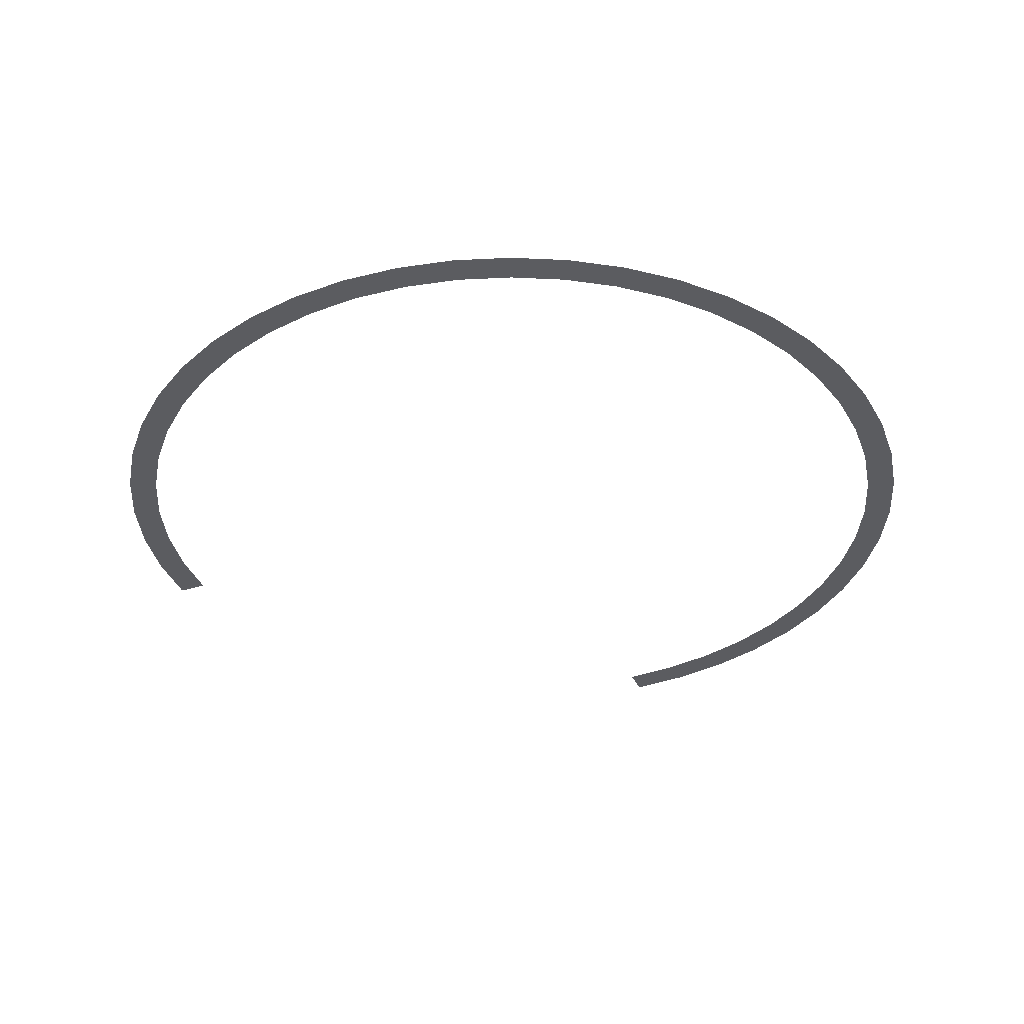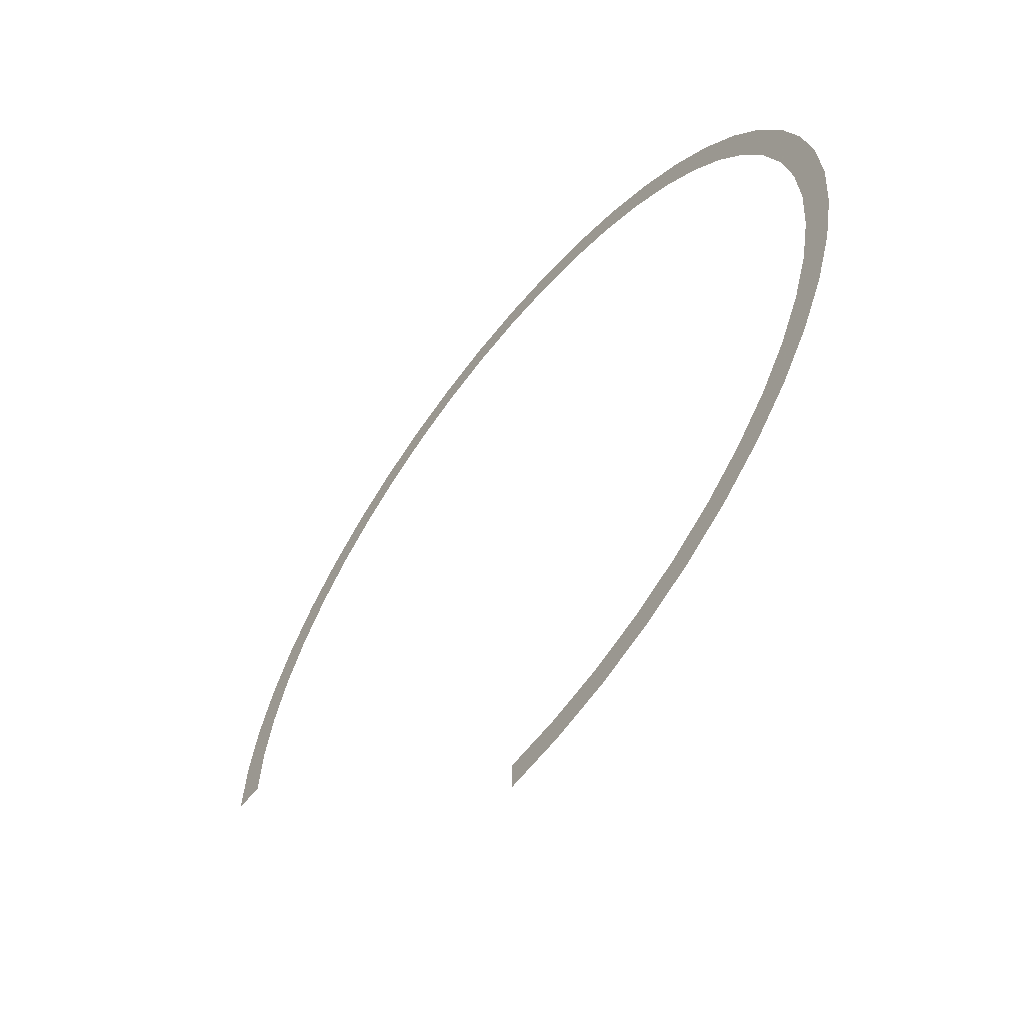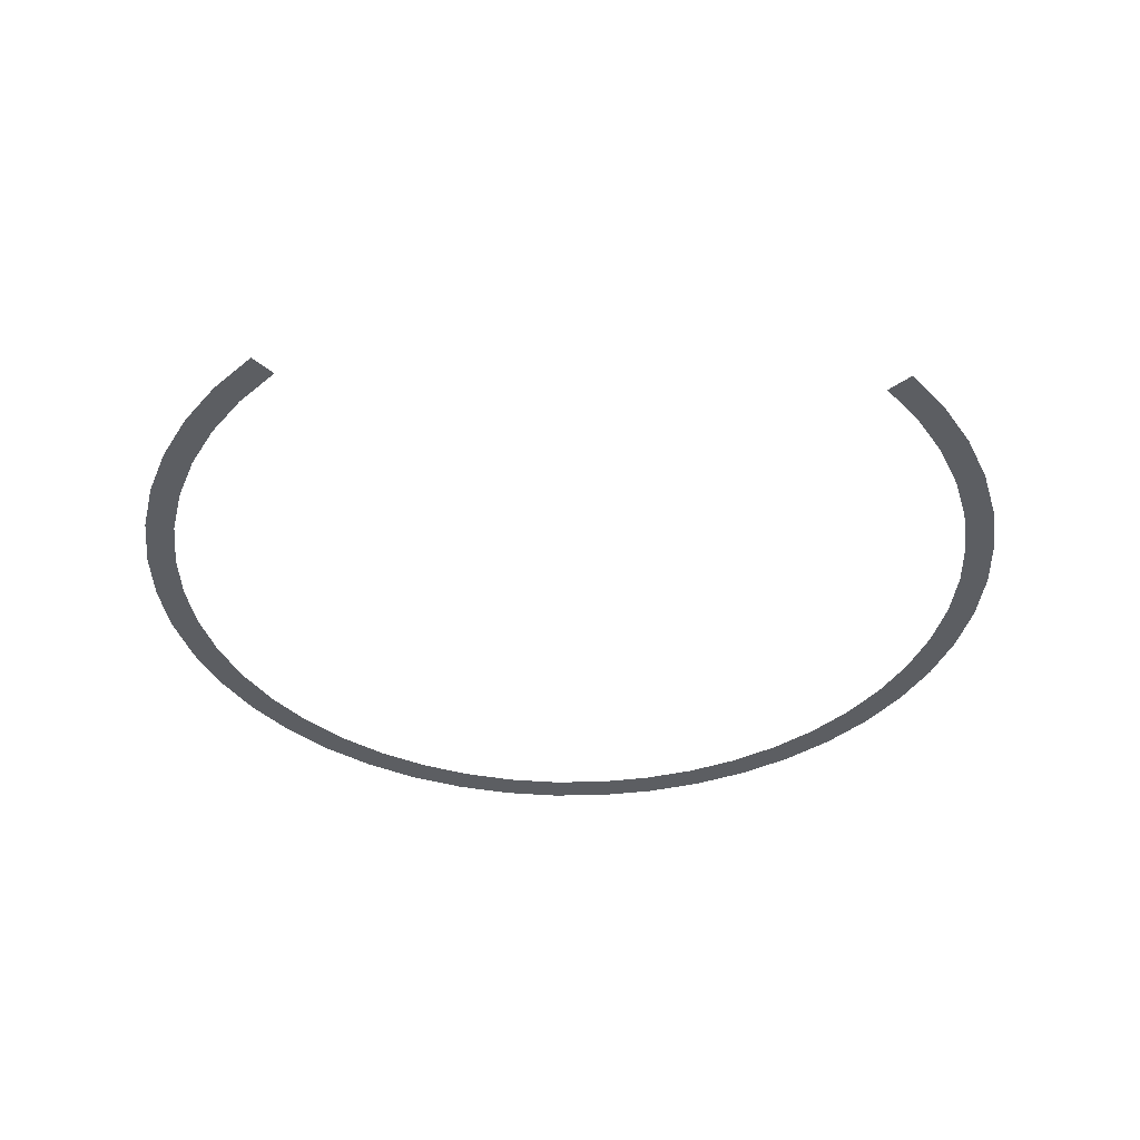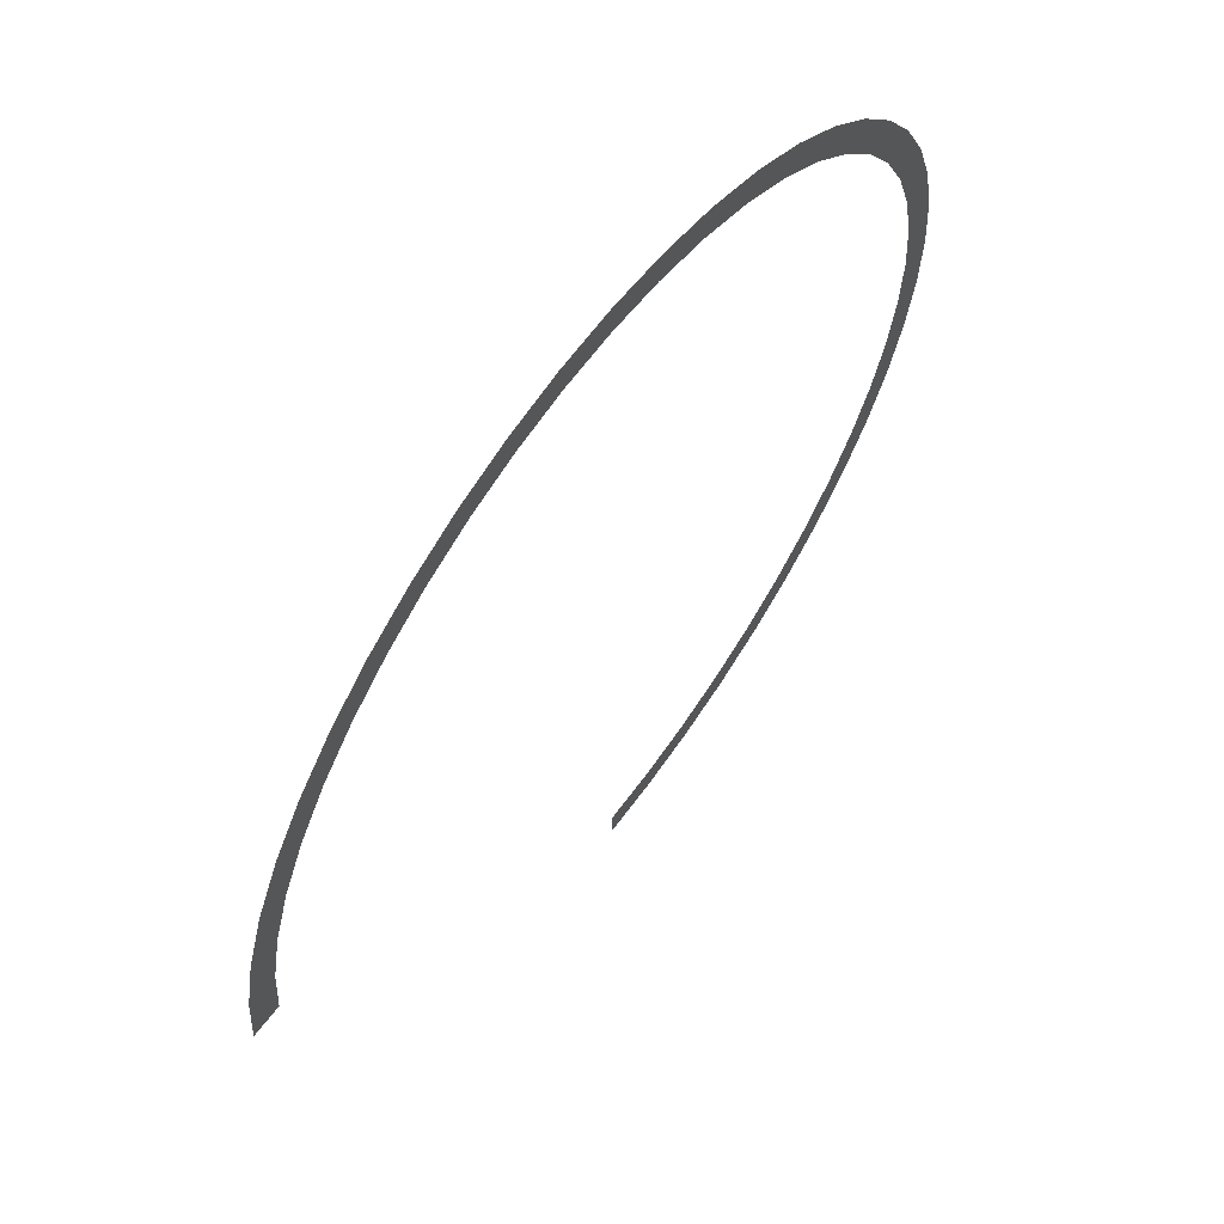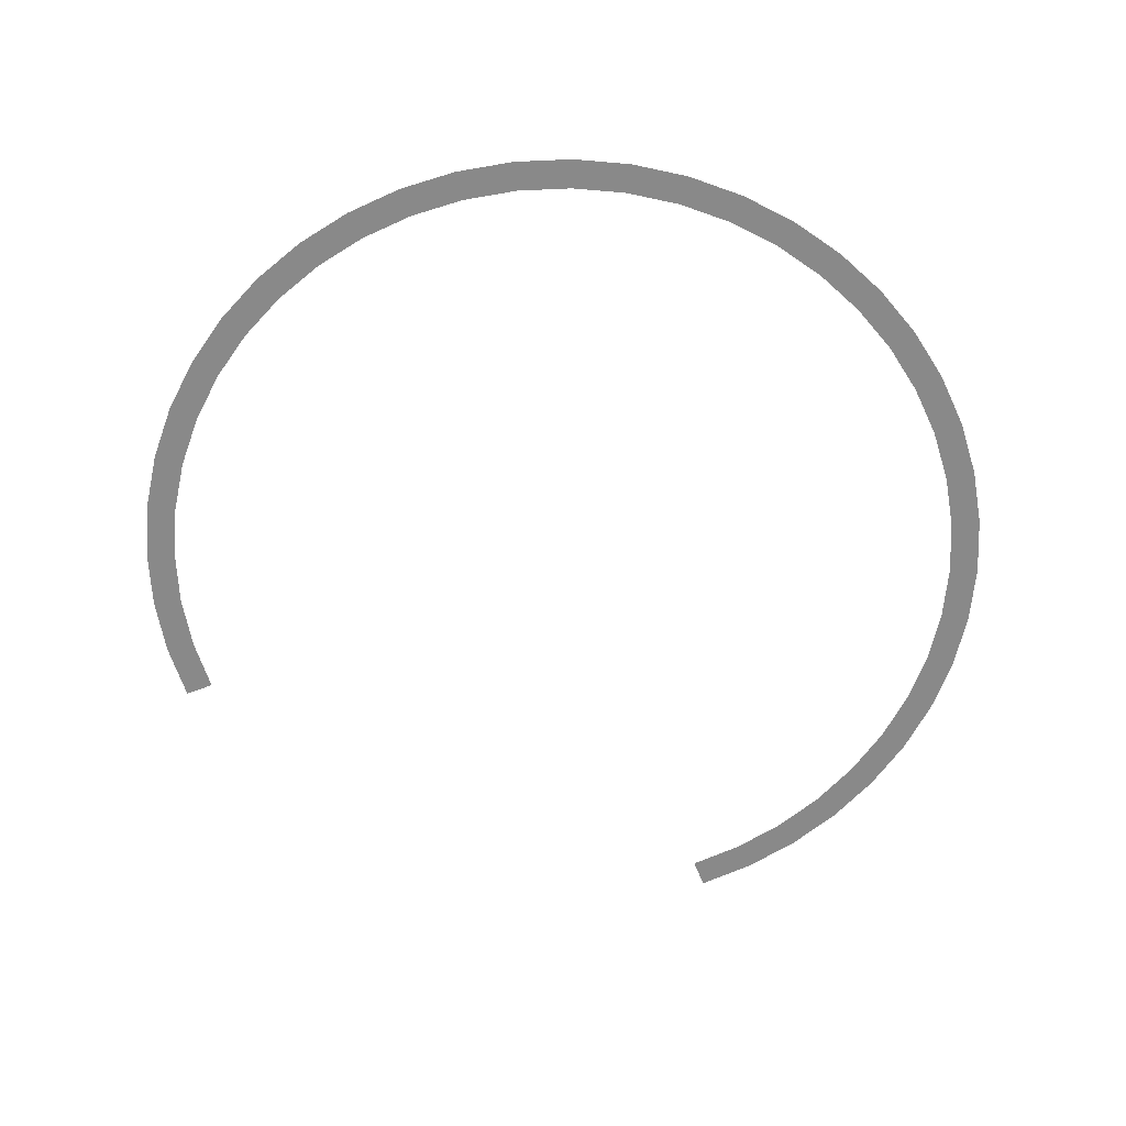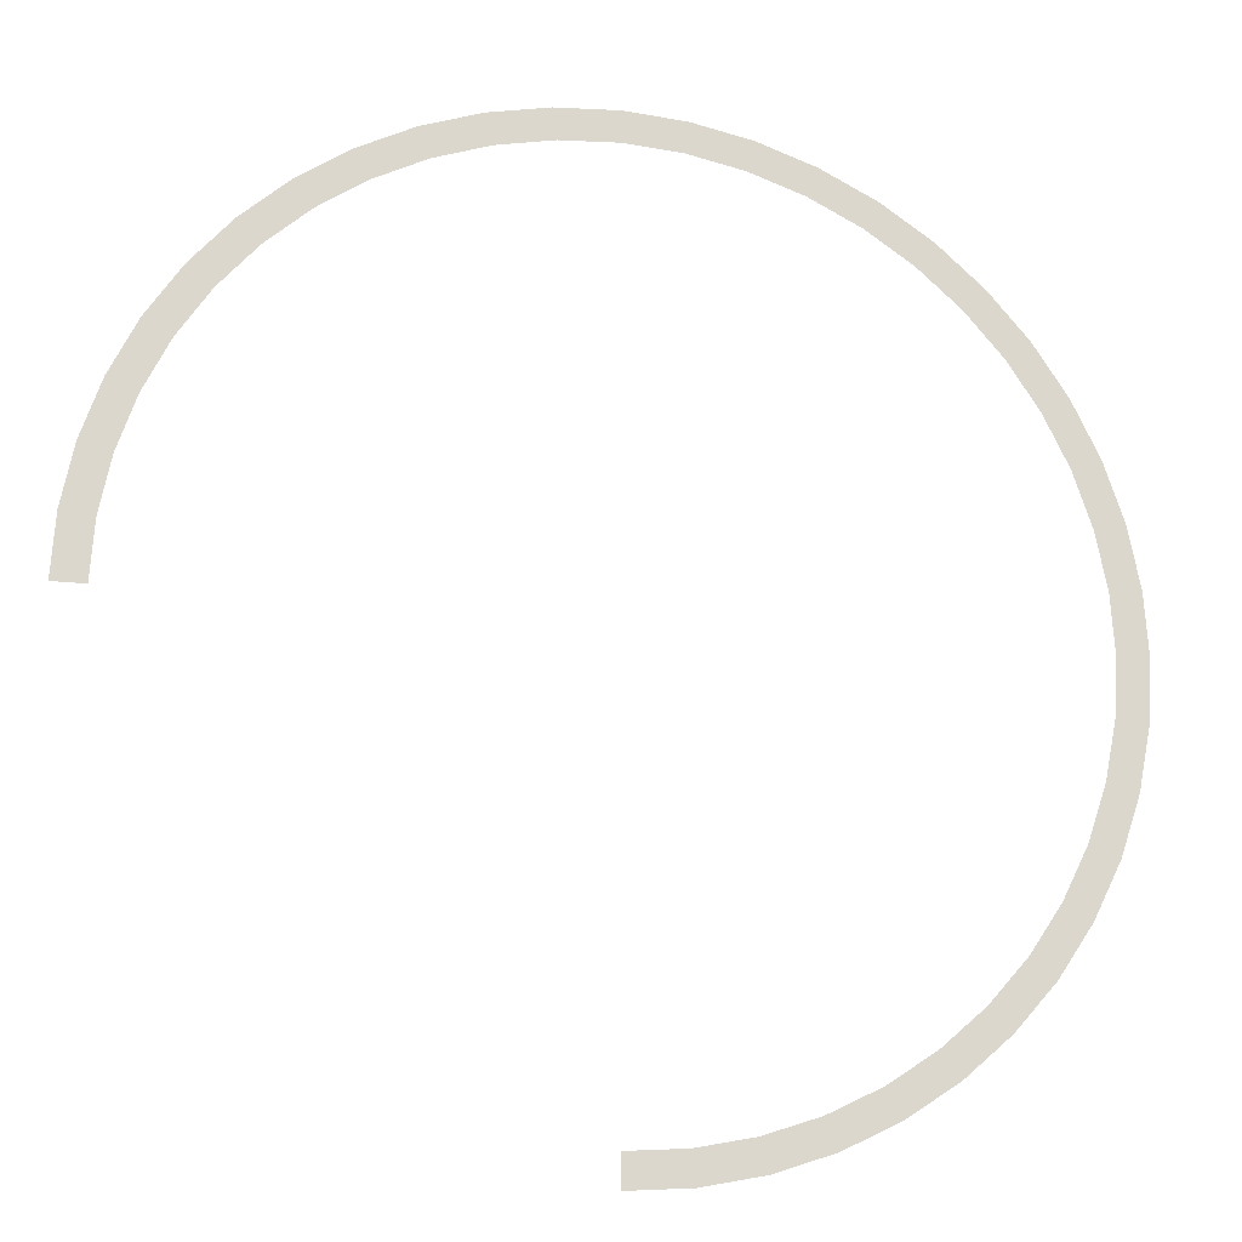
<metadata>
{"format":"obj","ext":"obj","renderer":"f3d","projection":"perspective","resolution":1024,"background":"white","views":[{"elev":-34.9,"azim":-67.4,"up":"+Y"},{"elev":-60.2,"azim":-128.6,"up":"+Z"},{"elev":-37.9,"azim":132.7,"up":"+Y"},{"elev":62.8,"azim":126.9,"up":"+Z"},{"elev":-63.1,"azim":-68.7,"up":"+Y"},{"elev":-17.5,"azim":166.9,"up":"+Z"}]}
</metadata>
<code>
v 0.75 0 0
v 0.7436 0 0.09788
v 0.694 0 0.09135
v 0.7 0 0
v 0.7436 0 0.09788
v 0.7244 0 0.1941
v 0.6761 0 0.1812
v 0.694 0 0.09135
v 0.7244 0 0.1941
v 0.6929 0 0.287
v 0.6467 0 0.2679
v 0.6761 0 0.1812
v 0.6929 0 0.287
v 0.6495 0 0.375
v 0.6062 0 0.35
v 0.6467 0 0.2679
v 0.6495 0 0.375
v 0.595 0 0.4566
v 0.5554 0 0.4262
v 0.6062 0 0.35
v 0.595 0 0.4566
v 0.5303 0 0.5303
v 0.495 0 0.495
v 0.5554 0 0.4262
v 0.5303 0 0.5303
v 0.4566 0 0.595
v 0.4262 0 0.5554
v 0.495 0 0.495
v 0.4566 0 0.595
v 0.375 0 0.6495
v 0.35 0 0.6062
v 0.4262 0 0.5554
v 0.375 0 0.6495
v 0.287 0 0.6929
v 0.2679 0 0.6467
v 0.35 0 0.6062
v 0.287 0 0.6929
v 0.1941 0 0.7244
v 0.1812 0 0.6761
v 0.2679 0 0.6467
v 0.1941 0 0.7244
v 0.09788 0 0.7436
v 0.09135 0 0.694
v 0.1812 0 0.6761
v 0.09788 0 0.7436
v 0 0 0.75
v 0 0 0.7
v 0.09135 0 0.694
v 0 0 0.75
v -0.09788 0 0.7436
v -0.09135 0 0.694
v 0 0 0.7
v -0.09788 0 0.7436
v -0.1941 0 0.7244
v -0.1812 0 0.6761
v -0.09135 0 0.694
v -0.1941 0 0.7244
v -0.287 0 0.6929
v -0.2679 0 0.6467
v -0.1812 0 0.6761
v -0.287 0 0.6929
v -0.375 0 0.6495
v -0.35 0 0.6062
v -0.2679 0 0.6467
v -0.375 0 0.6495
v -0.4566 0 0.595
v -0.4262 0 0.5554
v -0.35 0 0.6062
v -0.4566 0 0.595
v -0.5303 0 0.5303
v -0.495 0 0.495
v -0.4262 0 0.5554
v -0.5303 0 0.5303
v -0.595 0 0.4566
v -0.5554 0 0.4262
v -0.495 0 0.495
v -0.595 0 0.4566
v -0.6495 0 0.375
v -0.6062 0 0.35
v -0.5554 0 0.4262
v -0.6495 0 0.375
v -0.6929 0 0.287
v -0.6467 0 0.2679
v -0.6062 0 0.35
v -0.6929 0 0.287
v -0.7244 0 0.1941
v -0.6761 0 0.1812
v -0.6467 0 0.2679
v -0.7244 0 0.1941
v -0.7436 0 0.09788
v -0.694 0 0.09135
v -0.6761 0 0.1812
v -0.7436 0 0.09788
v -0.75 0 0
v -0.7 0 0
v -0.694 0 0.09135
v -0.75 0 0
v -0.7436 0 -0.09788
v -0.694 0 -0.09135
v -0.7 0 0
v -0.7436 0 -0.09788
v -0.7244 0 -0.1941
v -0.6761 0 -0.1812
v -0.694 0 -0.09135
v -0.7244 0 -0.1941
v -0.6929 0 -0.287
v -0.6467 0 -0.2679
v -0.6761 0 -0.1812
v -0.6929 0 -0.287
v -0.6495 0 -0.375
v -0.6062 0 -0.35
v -0.6467 0 -0.2679
v -0.6495 0 -0.375
v -0.595 0 -0.4566
v -0.5554 0 -0.4262
v -0.6062 0 -0.35
v -0.595 0 -0.4566
v -0.5303 0 -0.5303
v -0.495 0 -0.495
v -0.5554 0 -0.4262
v -0.5303 0 -0.5303
v -0.4566 0 -0.595
v -0.4262 0 -0.5554
v -0.495 0 -0.495
v -0.4566 0 -0.595
v -0.375 0 -0.6495
v -0.35 0 -0.6062
v -0.4262 0 -0.5554
v -0.375 0 -0.6495
v -0.287 0 -0.6929
v -0.2679 0 -0.6467
v -0.35 0 -0.6062
v -0.287 0 -0.6929
v -0.1941 0 -0.7244
v -0.1812 0 -0.6761
v -0.2679 0 -0.6467
v -0.1941 0 -0.7244
v -0.09788 0 -0.7436
v -0.09135 0 -0.694
v -0.1812 0 -0.6761
v -0.09788 0 -0.7436
v 0 0 -0.75
v 0 0 -0.7
v -0.09135 0 -0.694
g mesh2710
f 1 2 3
f 3 4 1
f 5 6 7
f 7 8 5
f 9 10 11
f 11 12 9
f 13 14 15
f 15 16 13
f 17 18 19
f 19 20 17
f 21 22 23
f 23 24 21
f 25 26 27
f 27 28 25
f 29 30 31
f 31 32 29
f 33 34 35
f 35 36 33
f 37 38 39
f 39 40 37
f 41 42 43
f 43 44 41
f 45 46 47
f 47 48 45
f 49 50 51
f 51 52 49
f 53 54 55
f 55 56 53
f 57 58 59
f 59 60 57
f 61 62 63
f 63 64 61
f 65 66 67
f 67 68 65
f 69 70 71
f 71 72 69
f 73 74 75
f 75 76 73
f 77 78 79
f 79 80 77
f 81 82 83
f 83 84 81
f 85 86 87
f 87 88 85
f 89 90 91
f 91 92 89
f 93 94 95
f 95 96 93
f 97 98 99
f 99 100 97
f 101 102 103
f 103 104 101
f 105 106 107
f 107 108 105
f 109 110 111
f 111 112 109
f 113 114 115
f 115 116 113
f 117 118 119
f 119 120 117
f 121 122 123
f 123 124 121
f 125 126 127
f 127 128 125
f 129 130 131
f 131 132 129
f 133 134 135
f 135 136 133
f 137 138 139
f 139 140 137
f 141 142 143
f 143 144 141

</code>
